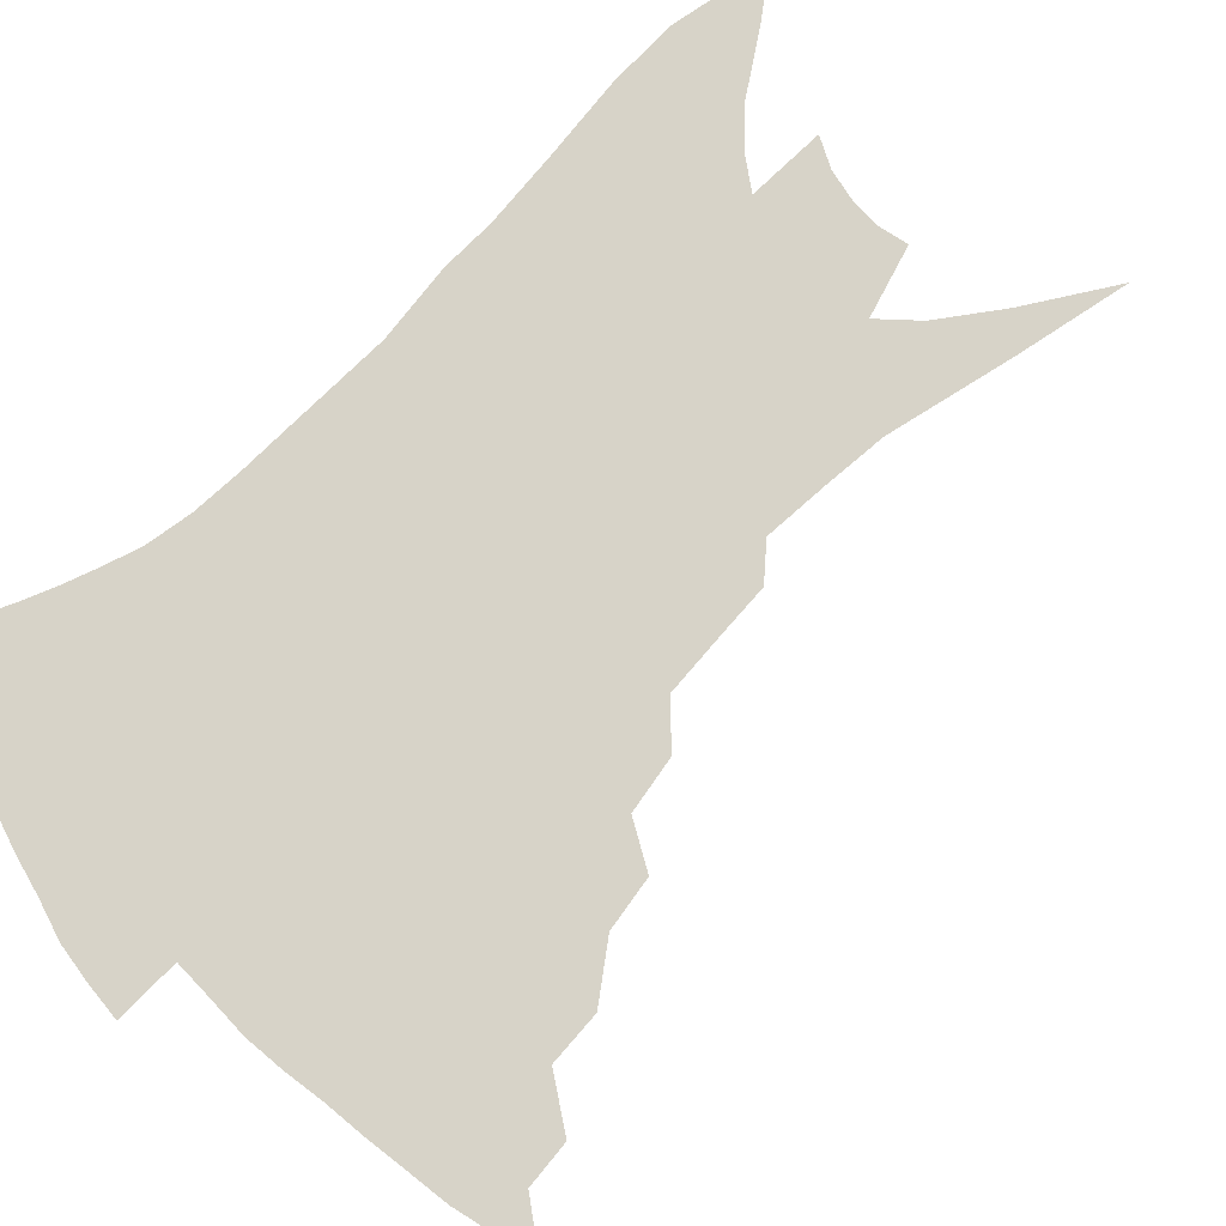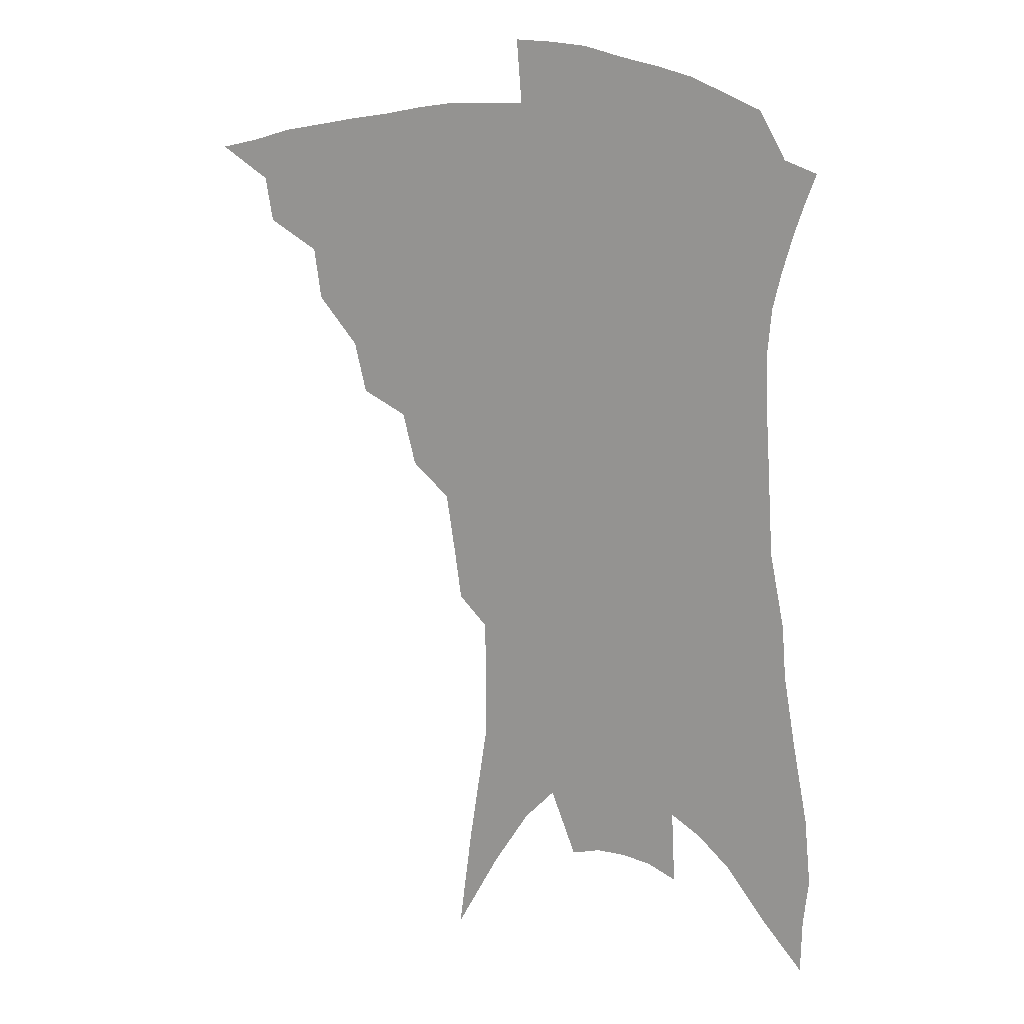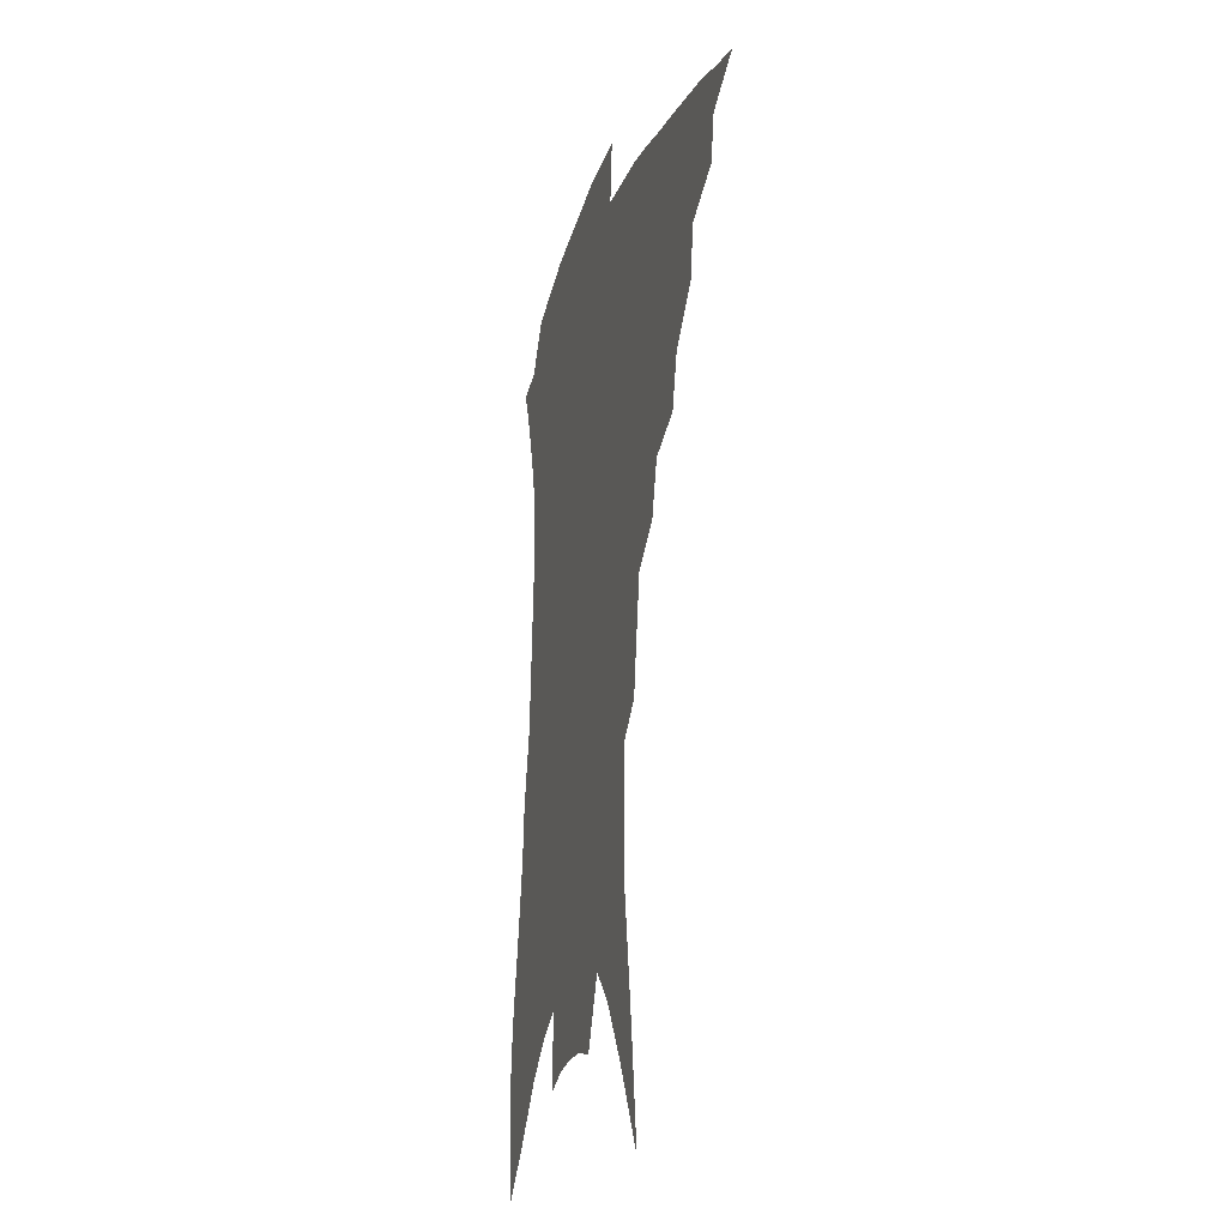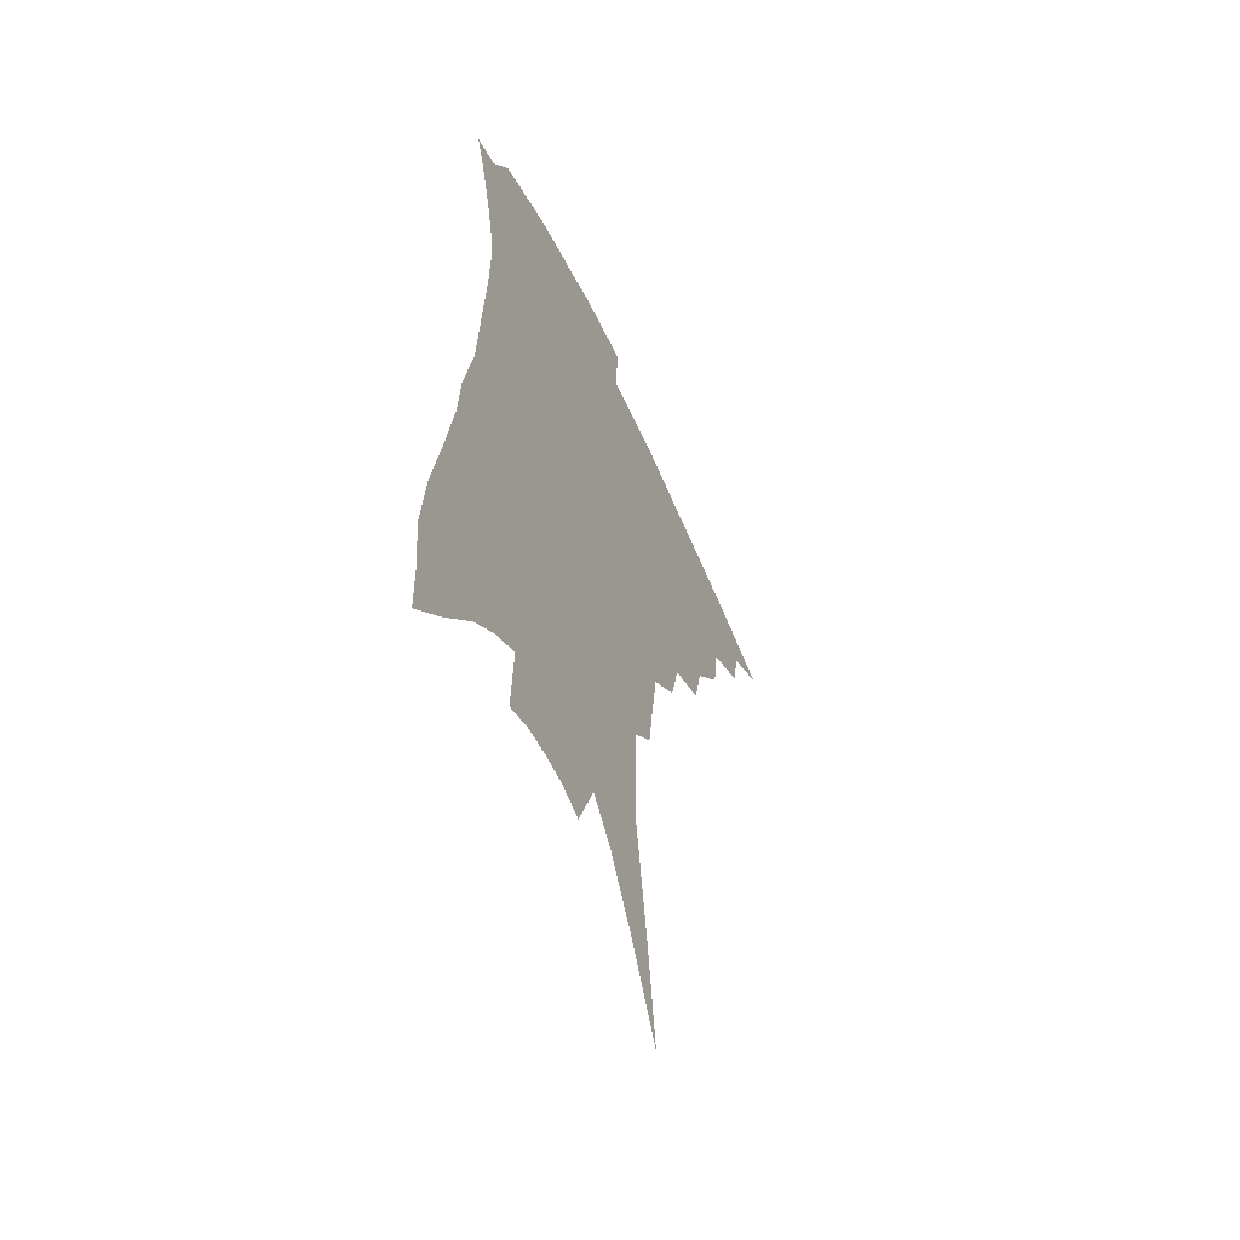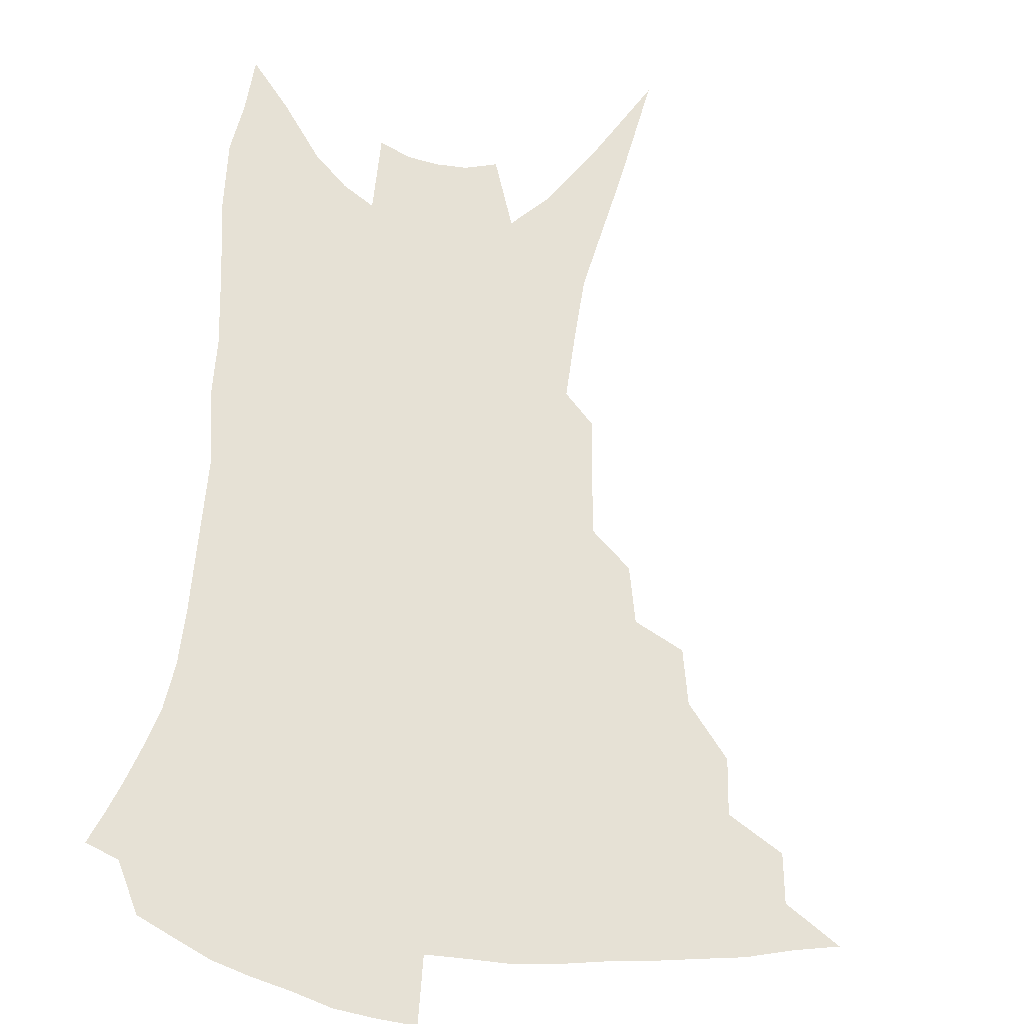
<metadata>
{"format":"obj","ext":"obj","renderer":"f3d","projection":"perspective","resolution":1024,"background":"white","views":[{"elev":76.9,"azim":-130.8,"up":"+Z"},{"elev":16.3,"azim":25.5,"up":"+Y"},{"elev":-22.8,"azim":-106.6,"up":"+Y"},{"elev":-57.2,"azim":114.3,"up":"+Y"},{"elev":64.5,"azim":-171.2,"up":"+Z"}]}
</metadata>
<code>
v 452.7 370.4 0
v 472.8 344.3 0
v 470.1 359.7 0
v 466.5 373.8 0
v 492.8 316.7 0
v 490.3 334.4 0
v 487.2 349.5 0
v 483.7 363.2 0
v 480.1 378 0
v 511.1 282.8 0
v 506.8 300.3 0
v 506.7 325.1 0
v 503.8 339.9 0
v 500.4 353.1 0
v 497 366.8 0
v 494.1 380.7 0
v 531.5 257.2 0
v 526.9 275.3 0
v 523.4 295.1 0
v 522.2 316.7 0
v 519.2 329.8 0
v 516.5 343.2 0
v 513.8 356.3 0
v 511.1 369.4 0
v 507.9 383.4 0
v 550.4 207.4 0
v 547.9 225.1 0
v 544.7 245.8 0
v 541 268 0
v 538.1 287.6 0
v 535.5 303.9 0
v 533.9 321 0
v 531.5 333.6 0
v 529 346.1 0
v 526.6 358.9 0
v 524.3 372 0
v 521.7 385.7 0
v 549.2 72.91 0
v 554 111 0
v 560.6 154.5 0
v 560.7 174.8 0
v 560.4 197.5 0
v 558.8 217.5 0
v 556.6 238.6 0
v 553.4 255.1 0
v 551 278.2 0
v 548.7 293.5 0
v 546.8 308.9 0
v 545.4 323.6 0
v 543.7 336.3 0
v 541.3 348.4 0
v 539.5 361 0
v 537.5 374.2 0
v 535.2 388.6 0
v 565 102.6 0
v 568.9 138.7 0
v 570.2 163.5 0
v 570.2 187.1 0
v 569.6 211.2 0
v 567.7 229.7 0
v 565 244.2 0
v 563 266 0
v 560.8 282.2 0
v 559.4 298.6 0
v 558.2 313.7 0
v 557 326.7 0
v 555.9 338.6 0
v 554.6 350.7 0
v 552.2 362.9 0
v 551.1 375.7 0
v 548.5 390.7 0
v 577.8 123.1 0
v 580 153.4 0
v 579.6 174.1 0
v 579.1 197.5 0
v 578.2 218.8 0
v 576.2 235.8 0
v 574.1 252.9 0
v 572.6 272.8 0
v 571.1 288.3 0
v 569.9 302.6 0
v 568.9 315.6 0
v 567.8 327.5 0
v 568.4 341.7 0
v 567 352.5 0
v 566.3 364.1 0
v 564 377.1 0
v 562.1 391.2 0
v 588.6 134.7 0
v 589.5 161.2 0
v 588.6 183.9 0
v 587.2 201.9 0
v 586.8 222.6 0
v 584.7 241.4 0
v 583.2 257.3 0
v 582 277.9 0
v 580.8 290.1 0
v 580.1 304.7 0
v 580.1 319.1 0
v 579.2 330.3 0
v 579.1 342 0
v 578.5 353.3 0
v 578 365 0
v 577 377.2 0
v 575.2 391.9 0
v 573.4 413.4 0
v 597.6 111.8 0
v 598.5 141.9 0
v 598.3 163.4 0
v 597 185.3 0
v 596.6 192.1 0
v 594.8 225.8 0
v 593.5 240.3 0
v 592.1 263.6 0
v 591.2 278.8 0
v 590.6 293.9 0
v 590.2 307 0
v 590.3 320.5 0
v 590.5 332.4 0
v 590.2 342.7 0
v 590.4 354.1 0
v 589.9 365.6 0
v 589.1 378.4 0
v 587.8 393.9 0
v 586.3 413 0
v 607.7 114.8 0
v 607.9 142.8 0
v 607.2 166.9 0
v 606.2 186 0
v 605.3 209.9 0
v 603.2 229.4 0
v 602.2 245.4 0
v 601.1 263.8 0
v 600.3 280.1 0
v 600 293.8 0
v 600 306.2 0
v 600.3 320.1 0
v 600.7 331.7 0
v 601.4 343.3 0
v 601.6 354.2 0
v 601.8 365.5 0
v 601.3 378.4 0
v 600.7 393 0
v 599.2 412 0
v 617.8 114.9 0
v 617.3 142.5 0
v 616.1 168.1 0
v 614.9 189.9 0
v 613.7 210.6 0
v 612.1 227.6 0
v 610.7 248.6 0
v 610.1 263.2 0
v 609.4 280 0
v 609.3 294 0
v 609.7 307.8 0
v 610.2 320.3 0
v 611.2 332.5 0
v 612 343.2 0
v 612.8 353.8 0
v 613.4 365 0
v 613.7 377.1 0
v 613.9 390.2 0
v 612.4 408.8 0
v 628 113.4 0
v 627.2 137.6 0
v 625.3 165.8 0
v 623.8 188.7 0
v 622.2 210.2 0
v 620.5 230.8 0
v 619.9 245.4 0
v 618.8 263.8 0
v 618.4 279.1 0
v 618.4 294 0
v 619 306.4 0
v 619.8 319.7 0
v 620.9 331.6 0
v 622.2 342 0
v 624.2 353.2 0
v 625.5 363.7 0
v 625.8 375.4 0
v 626.3 388.1 0
v 625.1 406.3 0
v 638.4 109 0
v 637.1 135 0
v 635 161.6 0
v 632.4 189.4 0
v 631.2 207.5 0
v 629.9 225.7 0
v 628.9 243 0
v 628 260.1 0
v 627.8 275.2 0
v 627.7 290.4 0
v 628.1 304.9 0
v 629.1 320 0
v 630.5 330.1 0
v 632 340 0
v 634.6 352.3 0
v 636.2 362.3 0
v 637.5 372.9 0
v 638.9 384 0
v 637.6 403.3 0
v 647.8 128.5 0
v 645.5 154.6 0
v 642.8 180.7 0
v 640.8 202.4 0
v 638.9 222.9 0
v 638.1 239.5 0
v 637.4 255.8 0
v 637.4 270 0
v 636.7 288 0
v 636.9 303.9 0
v 638.2 316.4 0
v 639.8 328.7 0
v 641.9 339.4 0
v 644.2 350.3 0
v 646.4 360.5 0
v 648.3 370.8 0
v 649.9 382 0
v 650.2 398.2 0
v 659.6 117.9 0
v 657.5 142.9 0
v 653.9 170.9 0
v 652.7 190.5 0
v 649.4 214.3 0
v 648.1 232.6 0
v 647.2 249.8 0
v 646.6 266 0
v 645.9 283.1 0
v 646 299.2 0
v 647.3 312 0
v 648.6 326.7 0
v 651.1 336.8 0
v 653.7 348.4 0
v 656.4 358.3 0
v 659 368.5 0
v 660.8 380.1 0
v 662.7 393.1 0
v 674.3 99.1 0
v 671.5 126 0
v 667.4 154.7 0
v 665.2 177.3 0
v 661.5 201.8 0
v 660.2 220.5 0
v 659.7 237 0
v 657.4 257 0
v 655.8 276.1 0
v 656.1 291.2 0
v 656.5 306.5 0
v 657.3 322 0
v 660.1 332.5 0
v 662.7 345.5 0
v 666.2 355.4 0
v 669.3 365.9 0
v 671.8 377.1 0
v 688.3 83.12 0
v 688.6 102.2 0
v 690.4 118.8 0
v 688.2 142.2 0
v 682.7 170.9 0
v 678.4 195.8 0
v 677 214.2 0
v 671.8 240.2 0
v 670.7 257.6 0
v 669.6 275.1 0
v 668.3 293.5 0
v 667.8 311.6 0
v 669.1 326.9 0
v 672 339.2 0
v 675.7 352.4 0
v 679.2 363.2 0
v 683 373.3 0
v 721 391 0
f 3 4 1
f 6 7 2
f 2 7 3
f 7 8 3
f 3 8 4
f 8 9 4
f 11 12 5
f 5 12 6
f 12 13 6
f 6 13 7
f 13 14 7
f 7 14 8
f 14 15 8
f 8 15 9
f 15 16 9
f 18 19 10
f 10 19 11
f 19 20 11
f 11 20 12
f 20 21 12
f 12 21 13
f 21 22 13
f 13 22 14
f 22 23 14
f 14 23 15
f 23 24 15
f 15 24 16
f 24 25 16
f 28 29 17
f 17 29 18
f 29 30 18
f 18 30 19
f 30 31 19
f 19 31 20
f 31 32 20
f 20 32 21
f 32 33 21
f 21 33 22
f 33 34 22
f 22 34 23
f 34 35 23
f 23 35 24
f 35 36 24
f 24 36 25
f 36 37 25
f 42 43 26
f 26 43 27
f 43 44 27
f 27 44 28
f 44 45 28
f 28 45 29
f 45 46 29
f 29 46 30
f 46 47 30
f 30 47 31
f 47 48 31
f 31 48 32
f 48 49 32
f 32 49 33
f 49 50 33
f 33 50 34
f 50 51 34
f 34 51 35
f 51 52 35
f 35 52 36
f 52 53 36
f 36 53 37
f 53 54 37
f 38 55 39
f 55 56 39
f 39 56 40
f 56 57 40
f 40 57 41
f 57 58 41
f 41 58 42
f 58 59 42
f 42 59 43
f 59 60 43
f 43 60 44
f 60 61 44
f 44 61 45
f 61 62 45
f 45 62 46
f 62 63 46
f 46 63 47
f 63 64 47
f 47 64 48
f 64 65 48
f 48 65 49
f 65 66 49
f 49 66 50
f 66 67 50
f 50 67 51
f 67 68 51
f 51 68 52
f 68 69 52
f 52 69 53
f 69 70 53
f 53 70 54
f 70 71 54
f 55 72 56
f 72 73 56
f 56 73 57
f 73 74 57
f 57 74 58
f 74 75 58
f 58 75 59
f 75 76 59
f 59 76 60
f 76 77 60
f 60 77 61
f 77 78 61
f 61 78 62
f 78 79 62
f 62 79 63
f 79 80 63
f 63 80 64
f 80 81 64
f 64 81 65
f 81 82 65
f 65 82 66
f 82 83 66
f 66 83 67
f 83 84 67
f 67 84 68
f 84 85 68
f 68 85 69
f 85 86 69
f 69 86 70
f 86 87 70
f 70 87 71
f 87 88 71
f 72 89 73
f 89 90 73
f 73 90 74
f 90 91 74
f 74 91 75
f 91 92 75
f 75 92 76
f 92 93 76
f 76 93 77
f 93 94 77
f 77 94 78
f 94 95 78
f 78 95 79
f 95 96 79
f 79 96 80
f 96 97 80
f 80 97 81
f 97 98 81
f 81 98 82
f 98 99 82
f 82 99 83
f 99 100 83
f 83 100 84
f 100 101 84
f 84 101 85
f 101 102 85
f 85 102 86
f 102 103 86
f 86 103 87
f 103 104 87
f 87 104 88
f 104 105 88
f 107 108 89
f 89 108 90
f 108 109 90
f 90 109 91
f 109 110 91
f 91 110 92
f 110 111 92
f 92 111 93
f 111 112 93
f 93 112 94
f 112 113 94
f 94 113 95
f 113 114 95
f 95 114 96
f 114 115 96
f 96 115 97
f 115 116 97
f 97 116 98
f 116 117 98
f 98 117 99
f 117 118 99
f 99 118 100
f 118 119 100
f 100 119 101
f 119 120 101
f 101 120 102
f 120 121 102
f 102 121 103
f 121 122 103
f 103 122 104
f 122 123 104
f 104 123 105
f 123 124 105
f 105 124 106
f 124 125 106
f 107 126 108
f 126 127 108
f 108 127 109
f 127 128 109
f 109 128 110
f 128 129 110
f 110 129 111
f 129 130 111
f 111 130 112
f 130 131 112
f 112 131 113
f 131 132 113
f 113 132 114
f 132 133 114
f 114 133 115
f 133 134 115
f 115 134 116
f 134 135 116
f 116 135 117
f 135 136 117
f 117 136 118
f 136 137 118
f 118 137 119
f 137 138 119
f 119 138 120
f 138 139 120
f 120 139 121
f 139 140 121
f 121 140 122
f 140 141 122
f 122 141 123
f 141 142 123
f 123 142 124
f 142 143 124
f 124 143 125
f 143 144 125
f 126 145 127
f 145 146 127
f 127 146 128
f 146 147 128
f 128 147 129
f 147 148 129
f 129 148 130
f 148 149 130
f 130 149 131
f 149 150 131
f 131 150 132
f 150 151 132
f 132 151 133
f 151 152 133
f 133 152 134
f 152 153 134
f 134 153 135
f 153 154 135
f 135 154 136
f 154 155 136
f 136 155 137
f 155 156 137
f 137 156 138
f 156 157 138
f 138 157 139
f 157 158 139
f 139 158 140
f 158 159 140
f 140 159 141
f 159 160 141
f 141 160 142
f 160 161 142
f 142 161 143
f 161 162 143
f 143 162 144
f 162 163 144
f 145 164 146
f 164 165 146
f 146 165 147
f 165 166 147
f 147 166 148
f 166 167 148
f 148 167 149
f 167 168 149
f 149 168 150
f 168 169 150
f 150 169 151
f 169 170 151
f 151 170 152
f 170 171 152
f 152 171 153
f 171 172 153
f 153 172 154
f 172 173 154
f 154 173 155
f 173 174 155
f 155 174 156
f 174 175 156
f 156 175 157
f 175 176 157
f 157 176 158
f 176 177 158
f 158 177 159
f 177 178 159
f 159 178 160
f 178 179 160
f 160 179 161
f 179 180 161
f 161 180 162
f 180 181 162
f 162 181 163
f 181 182 163
f 164 183 165
f 183 184 165
f 165 184 166
f 184 185 166
f 166 185 167
f 185 186 167
f 167 186 168
f 186 187 168
f 168 187 169
f 187 188 169
f 169 188 170
f 188 189 170
f 170 189 171
f 189 190 171
f 171 190 172
f 190 191 172
f 172 191 173
f 191 192 173
f 173 192 174
f 192 193 174
f 174 193 175
f 193 194 175
f 175 194 176
f 194 195 176
f 176 195 177
f 195 196 177
f 177 196 178
f 196 197 178
f 178 197 179
f 197 198 179
f 179 198 180
f 198 199 180
f 180 199 181
f 199 200 181
f 181 200 182
f 200 201 182
f 184 202 185
f 202 203 185
f 185 203 186
f 203 204 186
f 186 204 187
f 204 205 187
f 187 205 188
f 205 206 188
f 188 206 189
f 206 207 189
f 189 207 190
f 207 208 190
f 190 208 191
f 208 209 191
f 191 209 192
f 209 210 192
f 192 210 193
f 210 211 193
f 193 211 194
f 211 212 194
f 194 212 195
f 212 213 195
f 195 213 196
f 213 214 196
f 196 214 197
f 214 215 197
f 197 215 198
f 215 216 198
f 198 216 199
f 216 217 199
f 199 217 200
f 217 218 200
f 200 218 201
f 218 219 201
f 202 220 203
f 220 221 203
f 203 221 204
f 221 222 204
f 204 222 205
f 222 223 205
f 205 223 206
f 223 224 206
f 206 224 207
f 224 225 207
f 207 225 208
f 225 226 208
f 208 226 209
f 226 227 209
f 209 227 210
f 227 228 210
f 210 228 211
f 228 229 211
f 211 229 212
f 229 230 212
f 212 230 213
f 230 231 213
f 213 231 214
f 231 232 214
f 214 232 215
f 232 233 215
f 215 233 216
f 233 234 216
f 216 234 217
f 234 235 217
f 217 235 218
f 235 236 218
f 218 236 219
f 236 237 219
f 220 238 221
f 238 239 221
f 221 239 222
f 239 240 222
f 222 240 223
f 240 241 223
f 223 241 224
f 241 242 224
f 224 242 225
f 242 243 225
f 225 243 226
f 243 244 226
f 226 244 227
f 244 245 227
f 227 245 228
f 245 246 228
f 228 246 229
f 246 247 229
f 229 247 230
f 247 248 230
f 230 248 231
f 248 249 231
f 231 249 232
f 249 250 232
f 232 250 233
f 250 251 233
f 233 251 234
f 251 252 234
f 234 252 235
f 252 253 235
f 235 253 236
f 253 254 236
f 236 254 237
f 238 255 239
f 255 256 239
f 239 256 240
f 256 257 240
f 240 257 241
f 257 258 241
f 241 258 242
f 258 259 242
f 242 259 243
f 259 260 243
f 243 260 244
f 260 261 244
f 244 261 245
f 261 262 245
f 245 262 246
f 262 263 246
f 246 263 247
f 263 264 247
f 247 264 248
f 264 265 248
f 248 265 249
f 265 266 249
f 249 266 250
f 266 267 250
f 250 267 251
f 267 268 251
f 251 268 252
f 268 269 252
f 252 269 253
f 269 270 253
f 253 270 254
f 270 271 254

</code>
